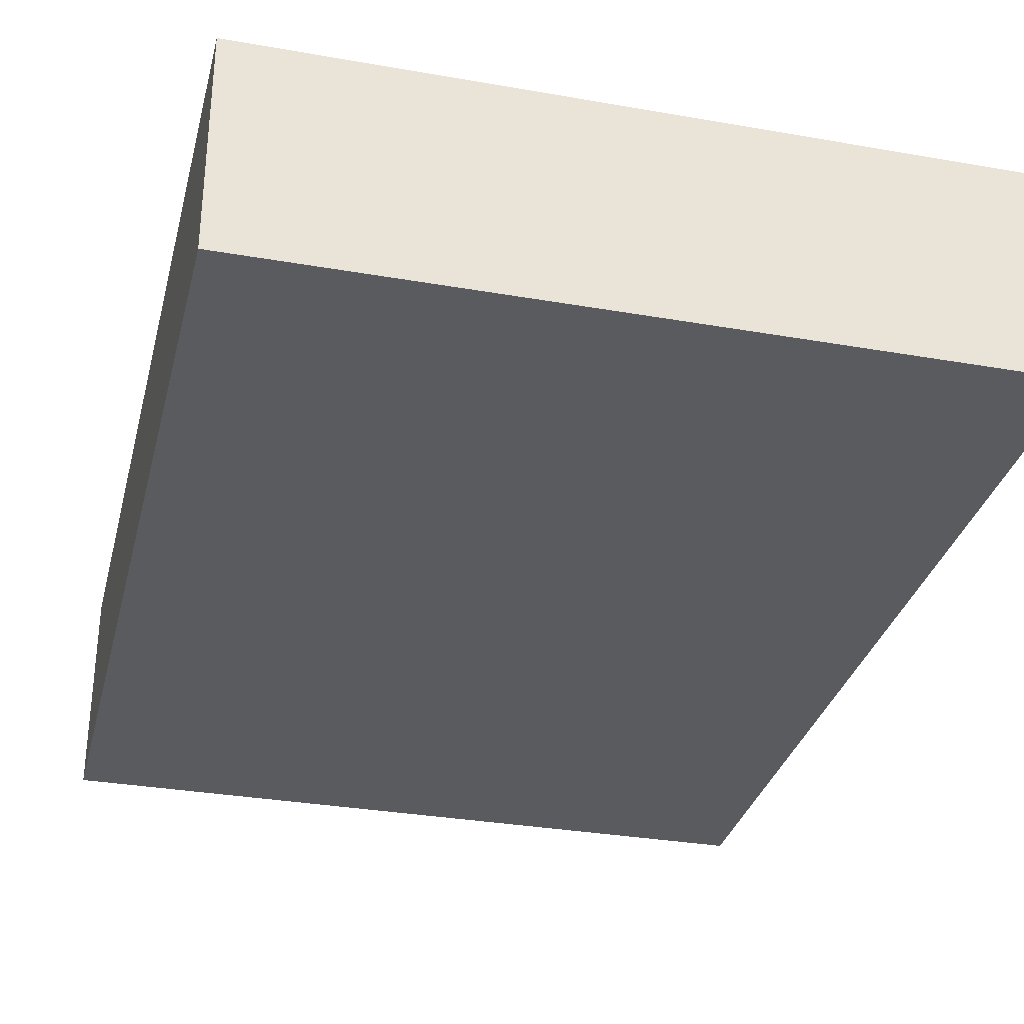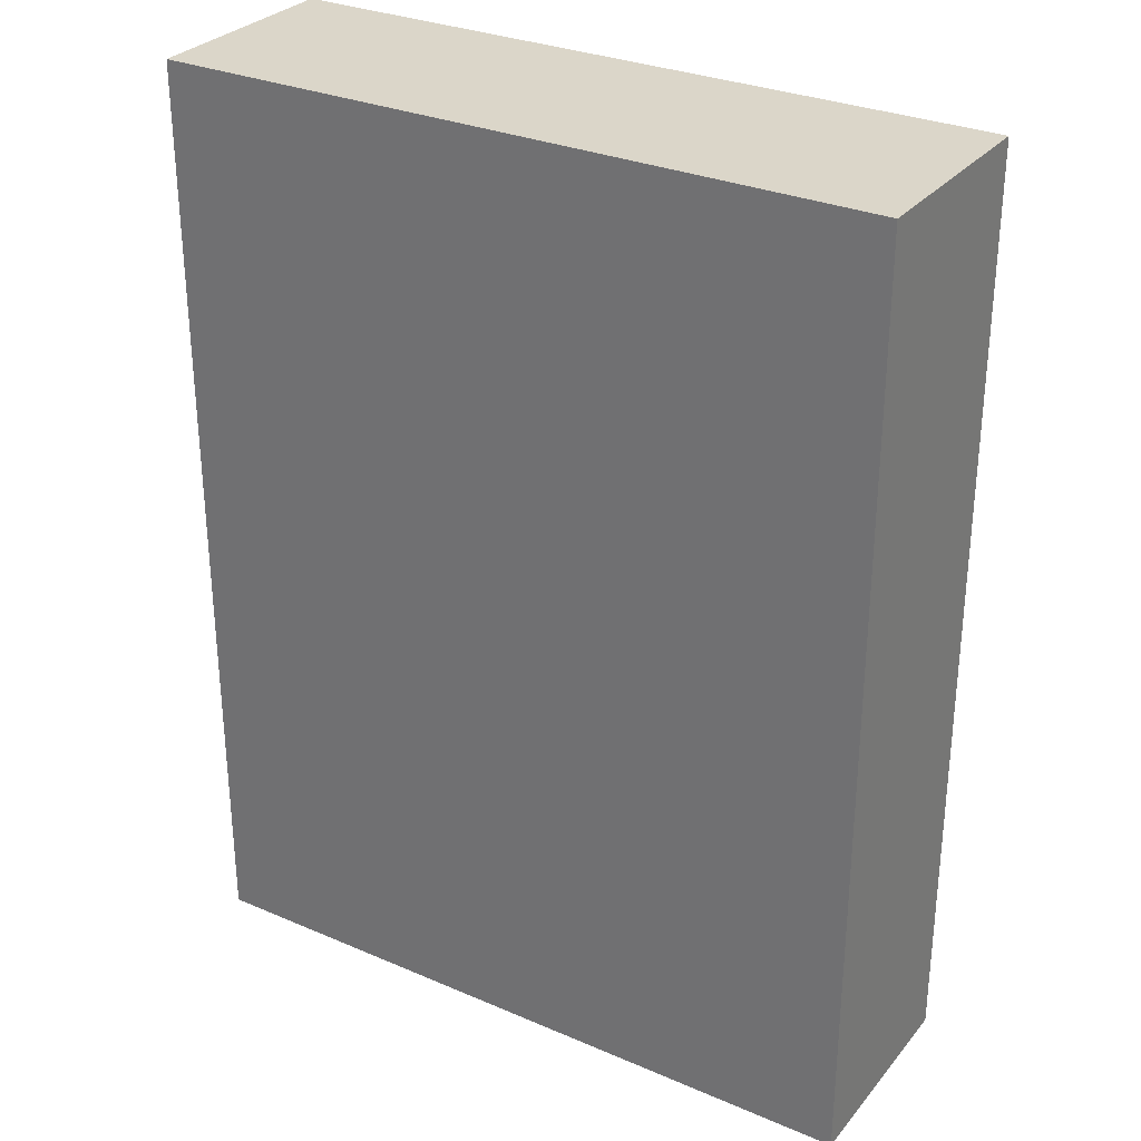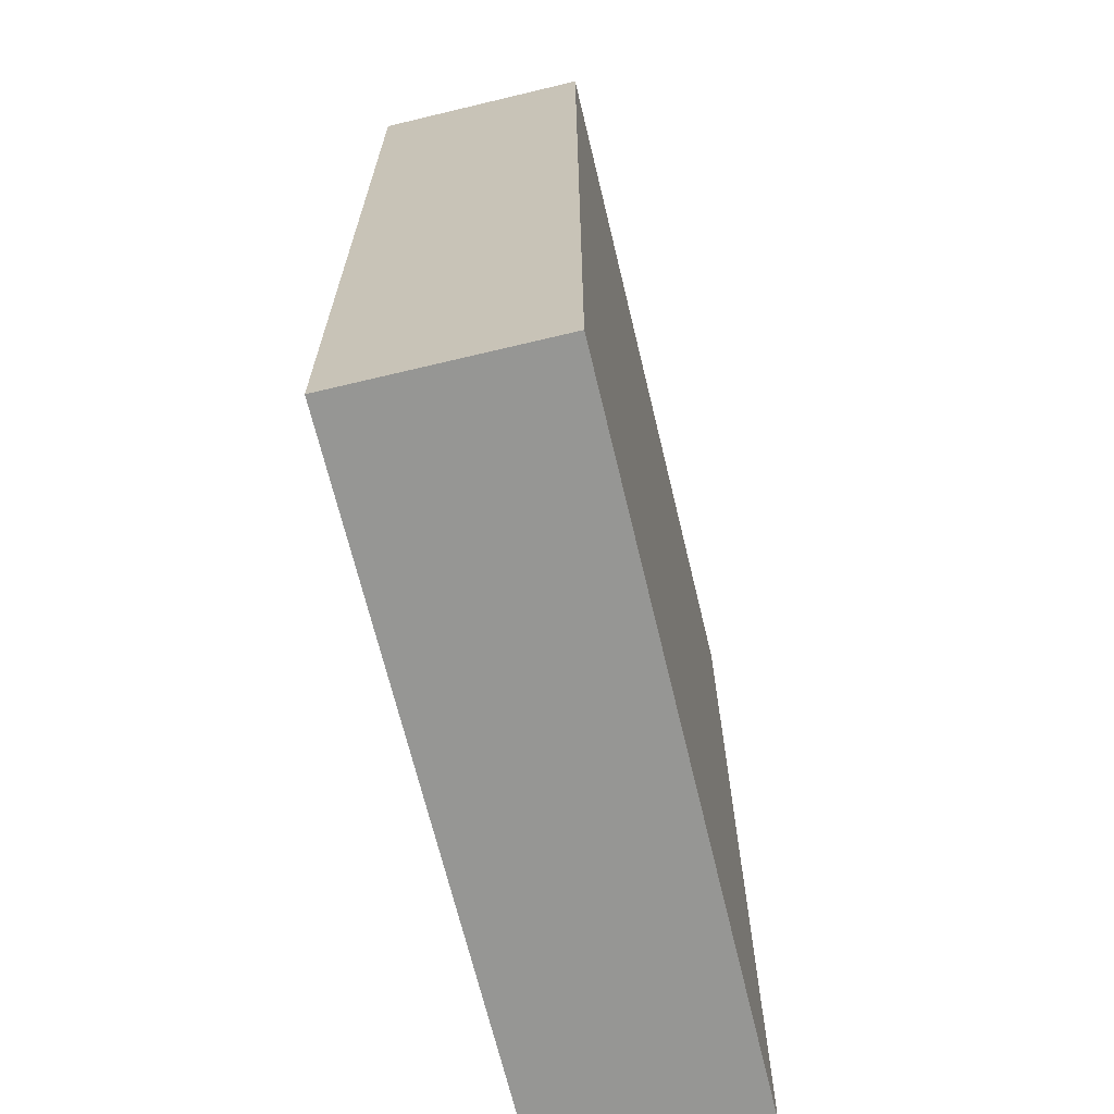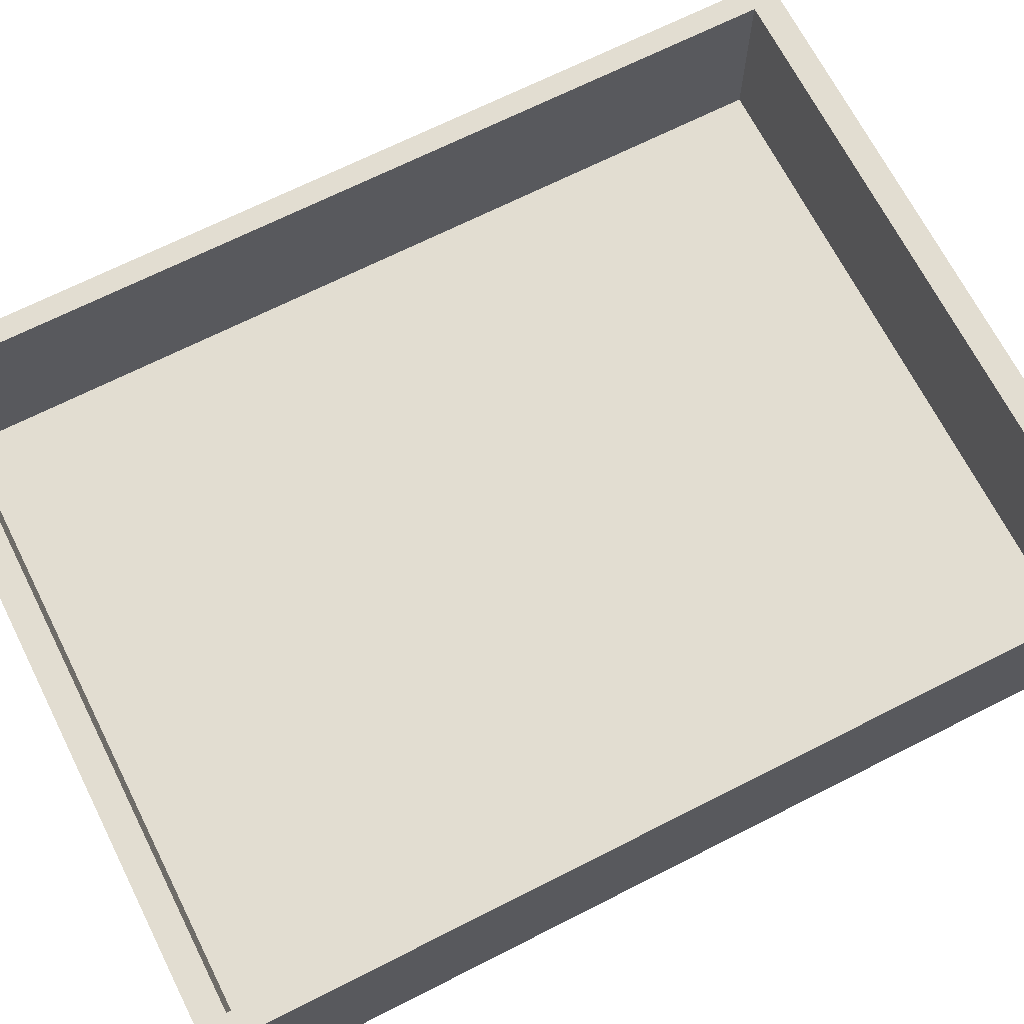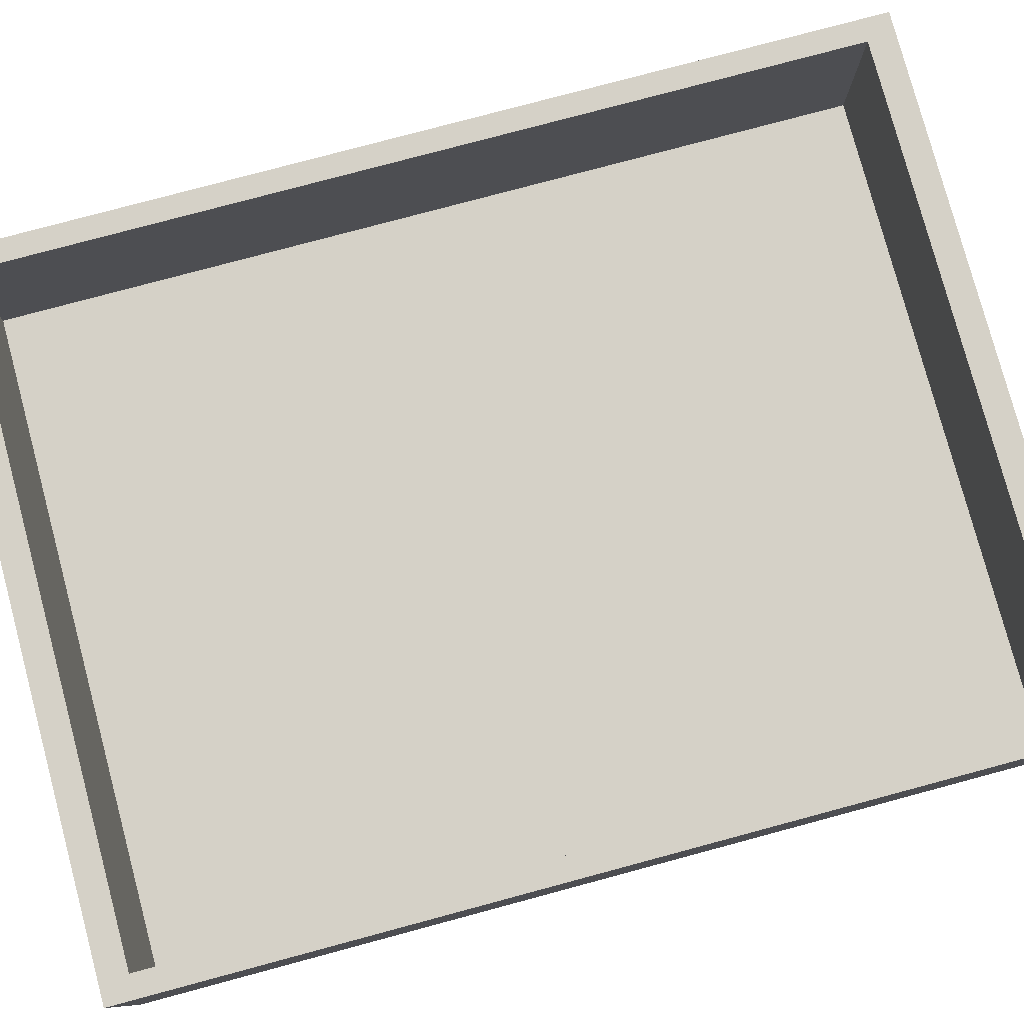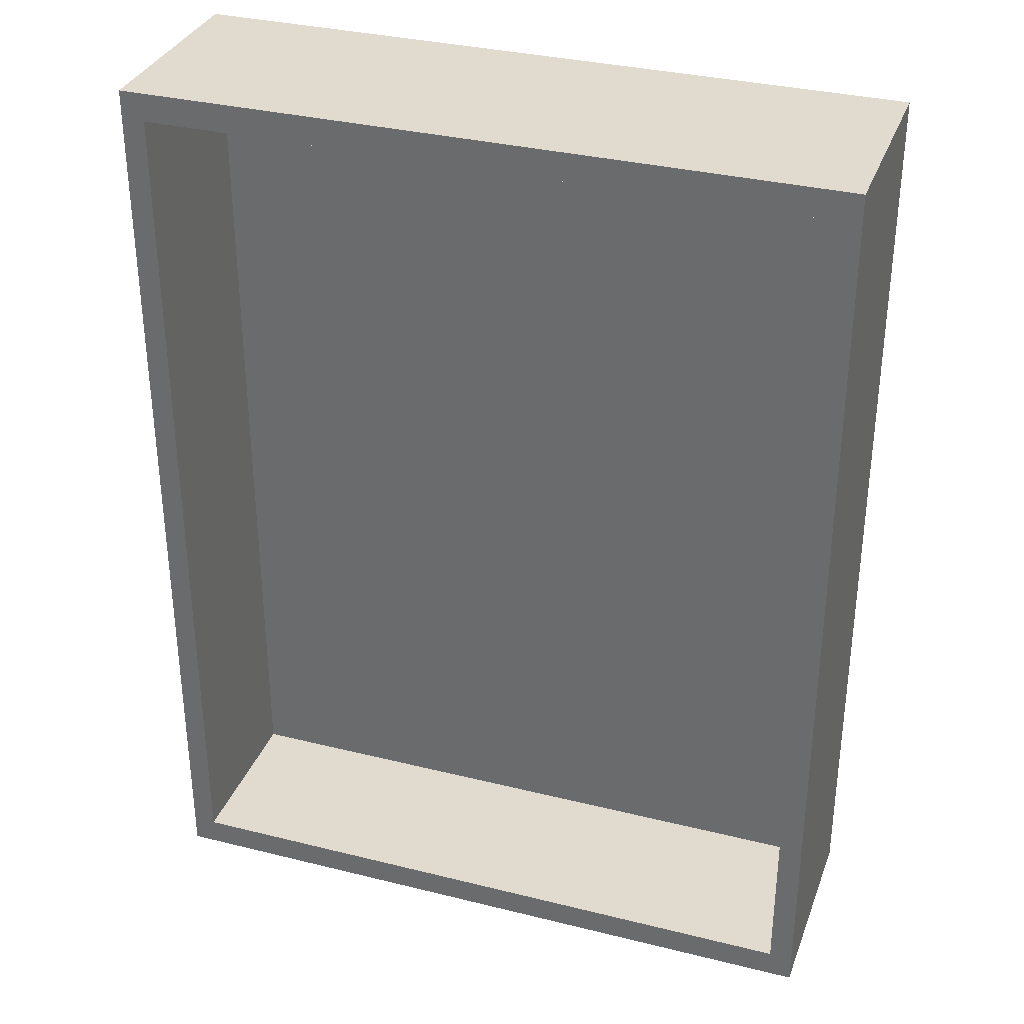
<metadata>
{"format":"obj","ext":"obj","renderer":"f3d","projection":"perspective","resolution":1024,"background":"white","views":[{"elev":-32.1,"azim":166.2,"up":"+Z"},{"elev":30.1,"azim":-148.1,"up":"+Y"},{"elev":-67.7,"azim":103.5,"up":"+Y"},{"elev":68.6,"azim":63.1,"up":"+Z"},{"elev":79.2,"azim":-105.0,"up":"+Z"},{"elev":33.4,"azim":18.8,"up":"+Y"}]}
</metadata>
<code>
g default
v -1.156 -0.000563 -0.3513
v -1.156 3.099 -0.3513
v 1.204 3.099 -0.3513
v 1.204 -0.000563 -0.3513
v 1.127 3.099 -0.3513
v 1.127 -0.000563 -0.3513
v -1.079 3.099 -0.3513
v -1.079 -0.000563 -0.3513
v -1.079 3.005 -0.2167
v -1.156 3.005 -0.3513
v -1.079 3.005 -0.3513
v 1.127 3.005 -0.3513
v 1.204 3.005 -0.3513
v 1.127 3.005 -0.2167
v -1.079 0.09296 -0.2167
v -1.156 0.09296 -0.3513
v -1.079 0.09296 -0.3513
v 1.127 0.09296 -0.3513
v 1.204 0.09296 -0.3513
v 1.127 0.09296 -0.2167
v -1.079 -0.000563 0.3513
v -1.156 -0.000563 0.3513
v -1.079 0.09296 0.3513
v -1.156 0.09296 0.3513
v 1.127 -0.000563 0.3513
v 1.127 0.09296 0.3513
v 1.204 -0.000563 0.3513
v 1.204 0.09296 0.3513
v -1.079 3.005 0.3513
v -1.156 3.005 0.3513
v -1.079 3.099 0.3513
v -1.156 3.099 0.3513
v 1.127 3.005 0.3513
v 1.127 3.099 0.3513
v 1.204 3.005 0.3513
v 1.204 3.099 0.3513
g Bookshelf_Outside
f 16 1 22 24
f 7 2 32 31
f 4 19 28 27
f 1 8 21 22
f 22 21 23 24
f 8 1 16 17
f 3 5 34 36
f 4 6 18 19
f 6 4 27 25
f 26 25 27 28
f 5 7 31 34
f 6 8 17 18
f 8 6 25 21
f 26 23 21 25
f 30 29 31 32
f 2 10 30 32
f 11 10 2 7
f 12 11 7 5
f 13 12 5 3
f 13 3 36 35
f 34 33 35 36
f 31 29 33 34
f 24 23 29 30
f 10 16 24 30
f 17 16 10 11
f 18 17 11 12
f 19 18 12 13
f 19 13 35 28
f 33 26 28 35
f 14 9 15 20
f 20 15 23 26
f 9 14 33 29
f 15 9 29 23
f 14 20 26 33

</code>
